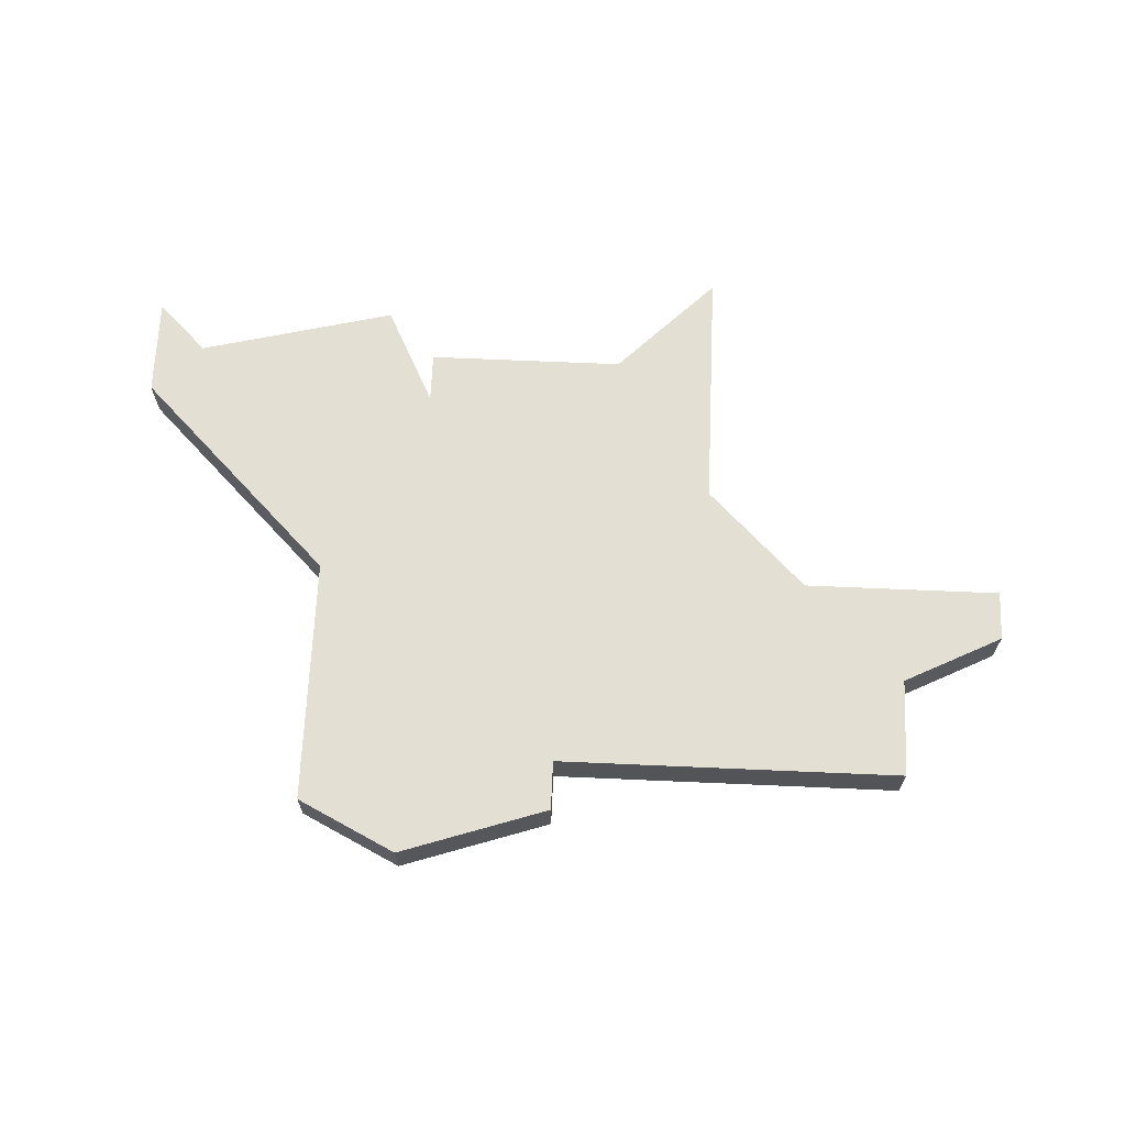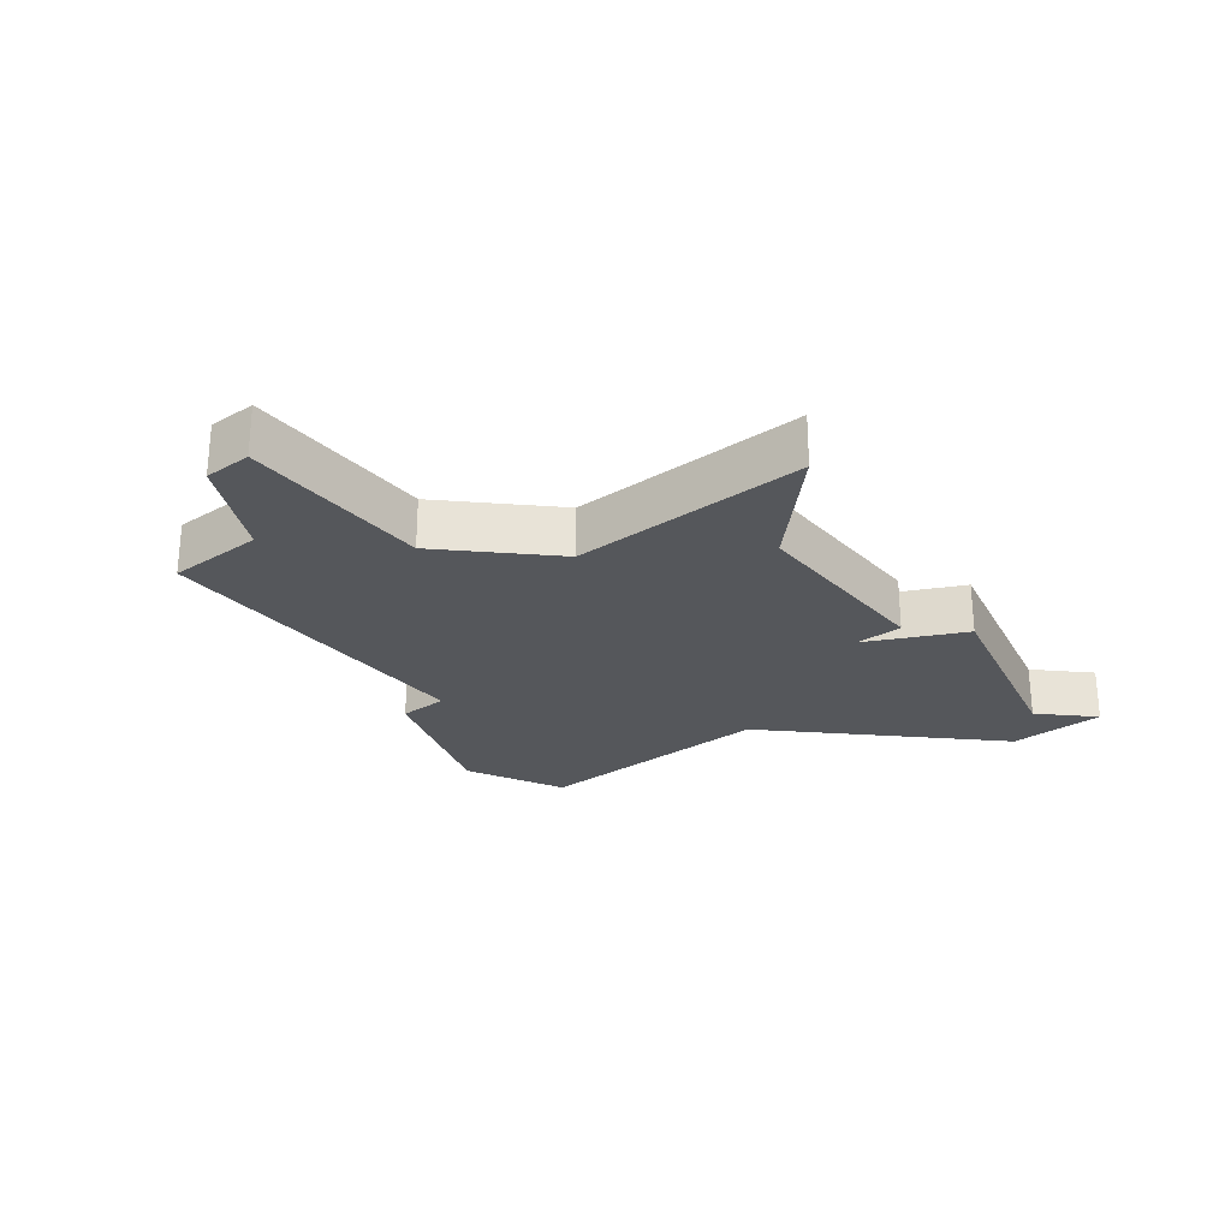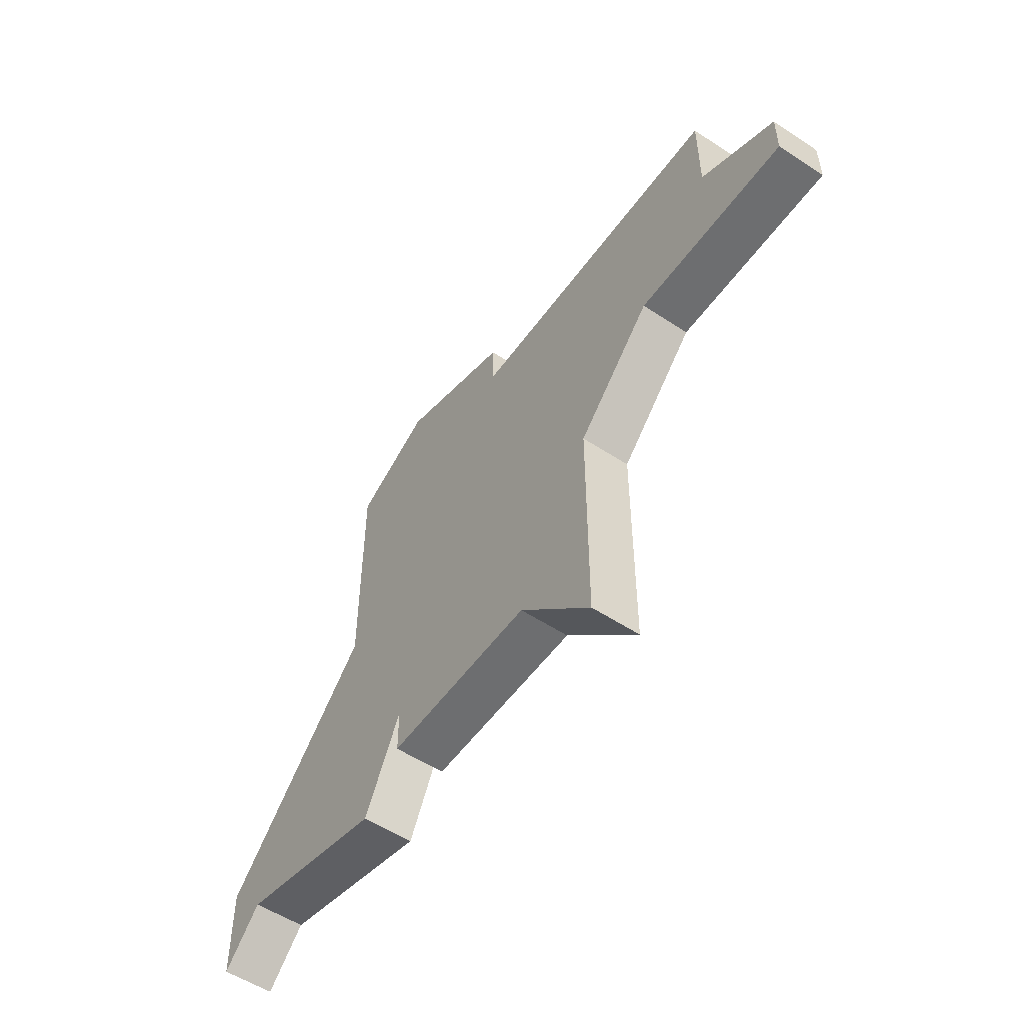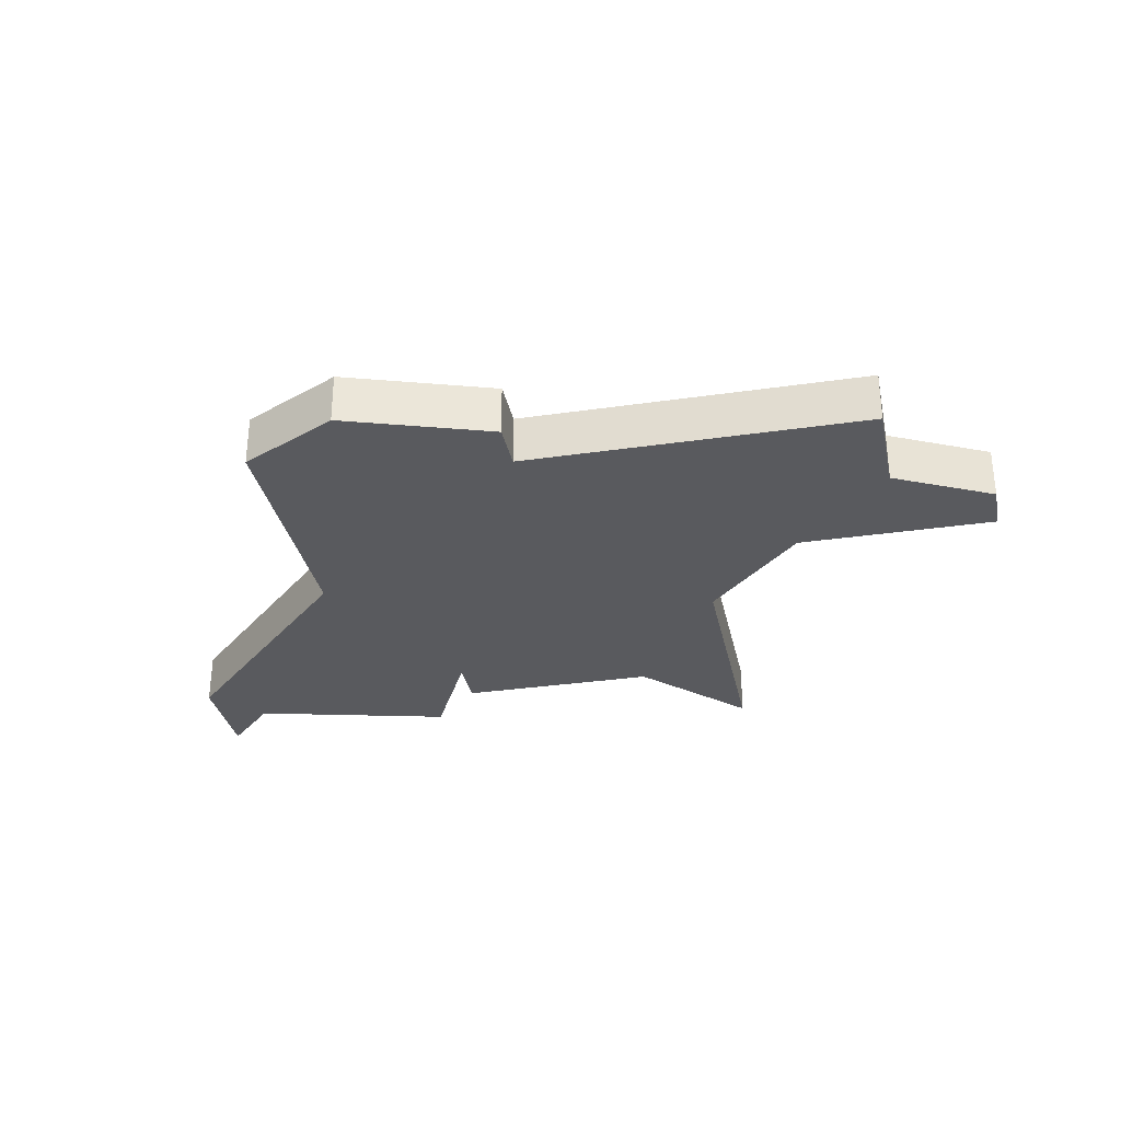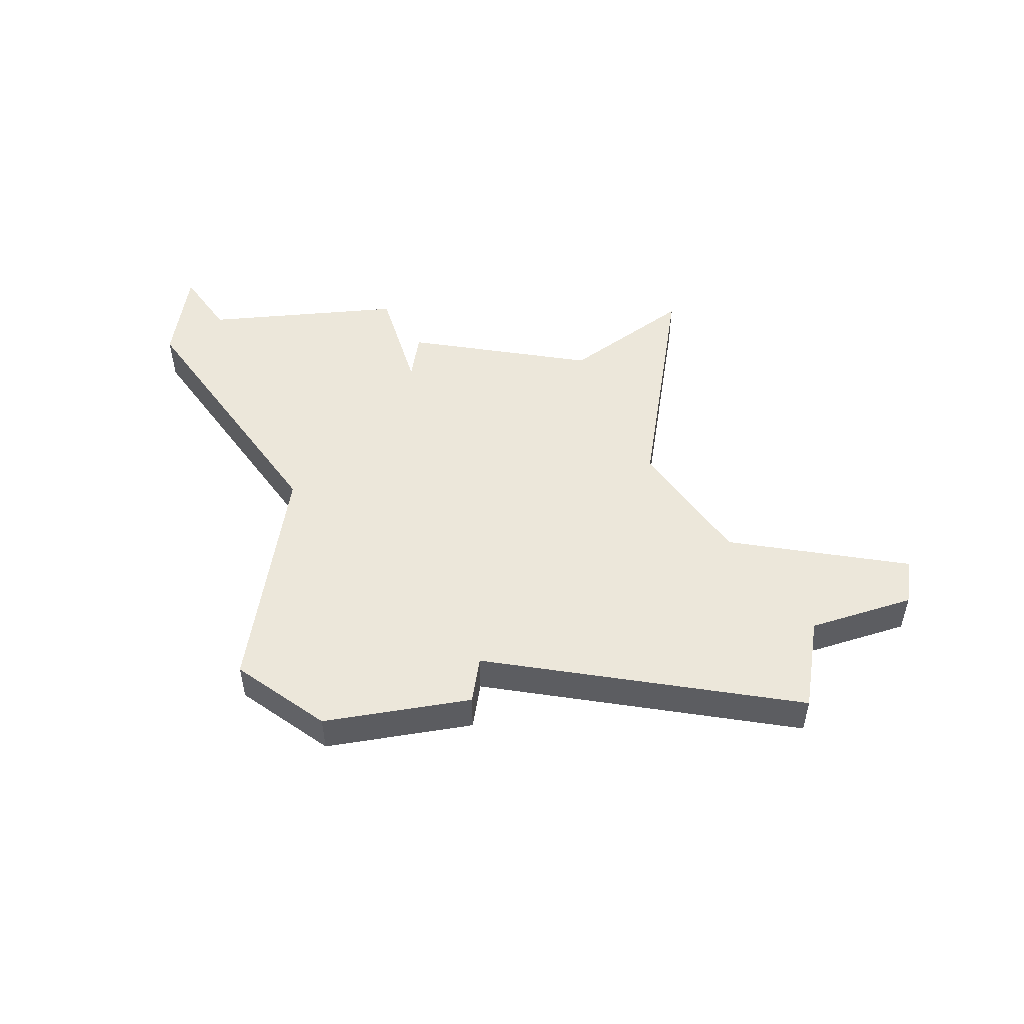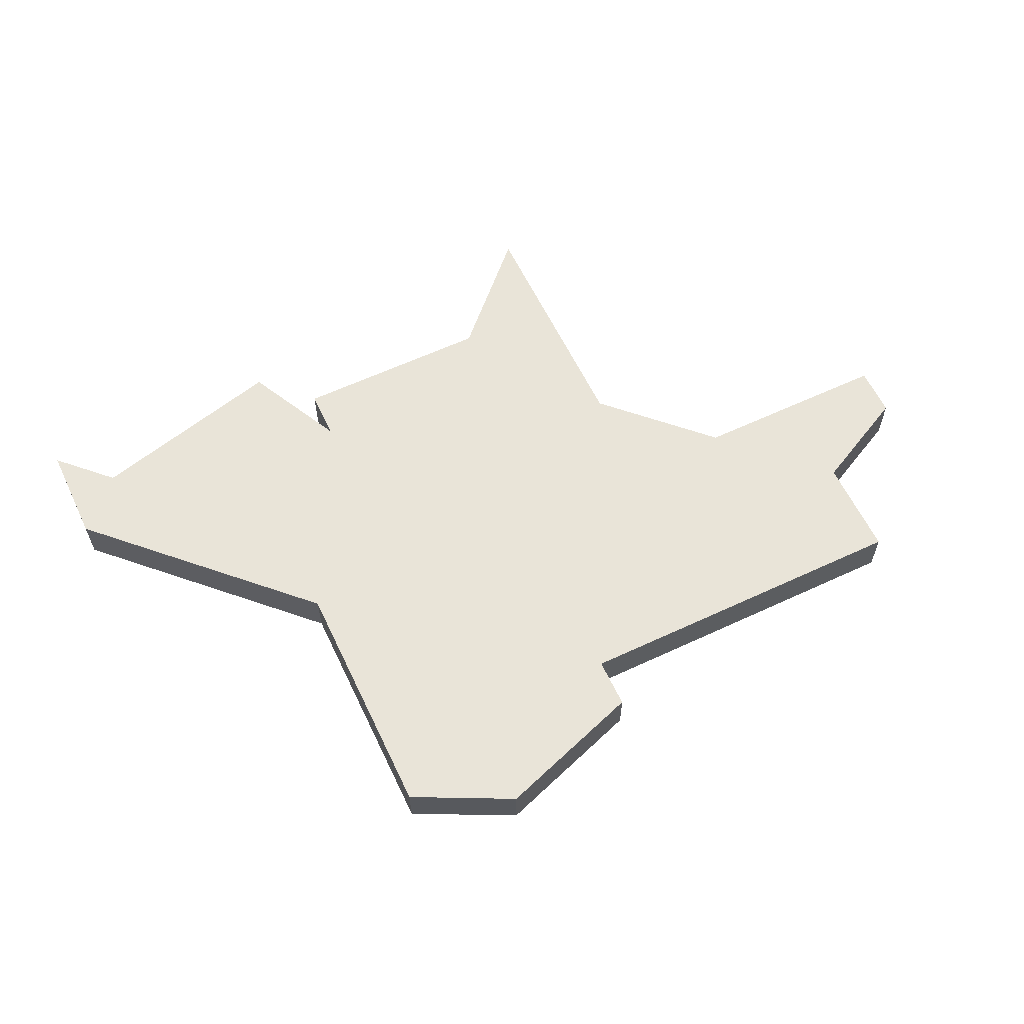
<metadata>
{"format":"obj","ext":"obj","renderer":"f3d","projection":"perspective","resolution":1024,"background":"white","views":[{"elev":66.7,"azim":-177.5,"up":"+Z"},{"elev":-27.0,"azim":-51.3,"up":"+Z"},{"elev":-54.2,"azim":-125.0,"up":"+Y"},{"elev":-31.6,"azim":-168.4,"up":"+Z"},{"elev":51.5,"azim":-171.2,"up":"+Z"},{"elev":60.7,"azim":154.5,"up":"+Z"}]}
</metadata>
<code>
v 2915 -583 0
v 2915 -583 1
v 2915 -585 0
v 2915 -585 1
v 2931 -591 0
v 2931 -591 1
v 2931 -593 0
v 2931 -593 1
v 2922 -582 0
v 2922 -582 1
v 2922 -583 0
v 2922 -583 1
v 2930 -592 0
v 2930 -592 1
v 2913 -587 0
v 2913 -587 1
v 2913 -586 0
v 2913 -586 1
v 2921 -592 0
v 2921 -592 1
v 2919 -589 0
v 2919 -589 1
v 2919 -594 0
v 2919 -594 1
v 2927 -587 0
v 2927 -587 1
v 2927 -582 0
v 2927 -582 1
v 2926 -593 0
v 2926 -593 1
v 2917 -587 0
v 2917 -587 1
v 2925 -581 0
v 2925 -581 1
v 2925 -591 0
v 2925 -591 1
v 2925 -592 0
v 2925 -592 1
f 25 21 11
f 23 21 19
f 3 15 17
f 11 31 1
f 3 1 31
f 21 31 11
f 3 31 15
f 35 19 21
f 35 21 25
f 5 7 13
f 35 13 29
f 25 13 35
f 33 11 9
f 13 25 5
f 11 33 27
f 25 11 27
f 37 19 35
f 12 22 26
f 20 22 24
f 18 16 4
f 2 32 12
f 32 2 4
f 12 32 22
f 16 32 4
f 22 20 36
f 26 22 36
f 14 8 6
f 30 14 36
f 36 14 26
f 10 12 34
f 6 26 14
f 28 34 12
f 28 12 26
f 36 20 38
f 4 2 3
f 3 2 1
f 18 4 17
f 17 4 3
f 16 18 15
f 15 18 17
f 32 16 31
f 31 16 15
f 22 32 21
f 21 32 31
f 24 22 23
f 23 22 21
f 20 24 19
f 19 24 23
f 38 20 37
f 37 20 19
f 36 38 35
f 35 38 37
f 30 36 29
f 29 36 35
f 14 30 13
f 13 30 29
f 8 14 7
f 7 14 13
f 6 8 5
f 5 8 7
f 26 6 25
f 25 6 5
f 28 26 27
f 27 26 25
f 34 28 33
f 33 28 27
f 10 34 9
f 9 34 33
f 2 12 1
f 1 12 11
f 12 10 11
f 11 10 9

</code>
